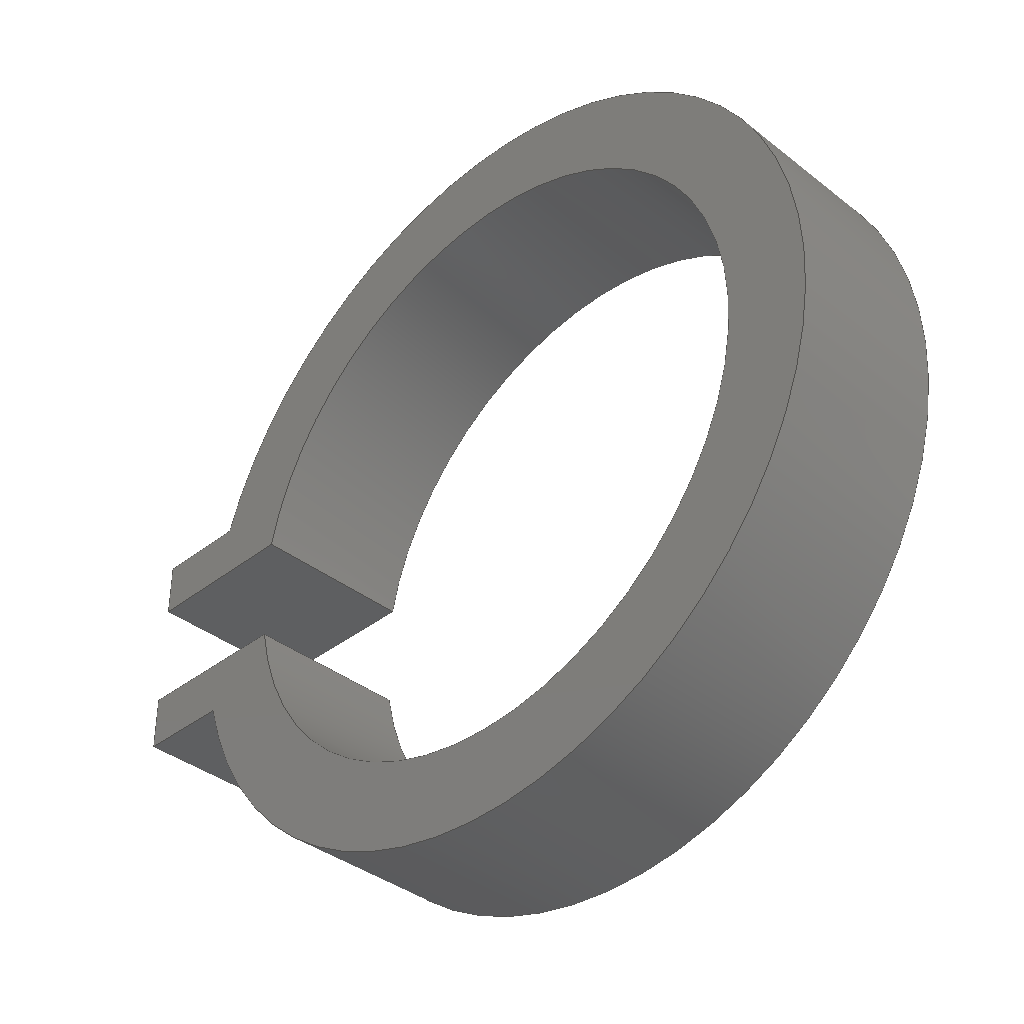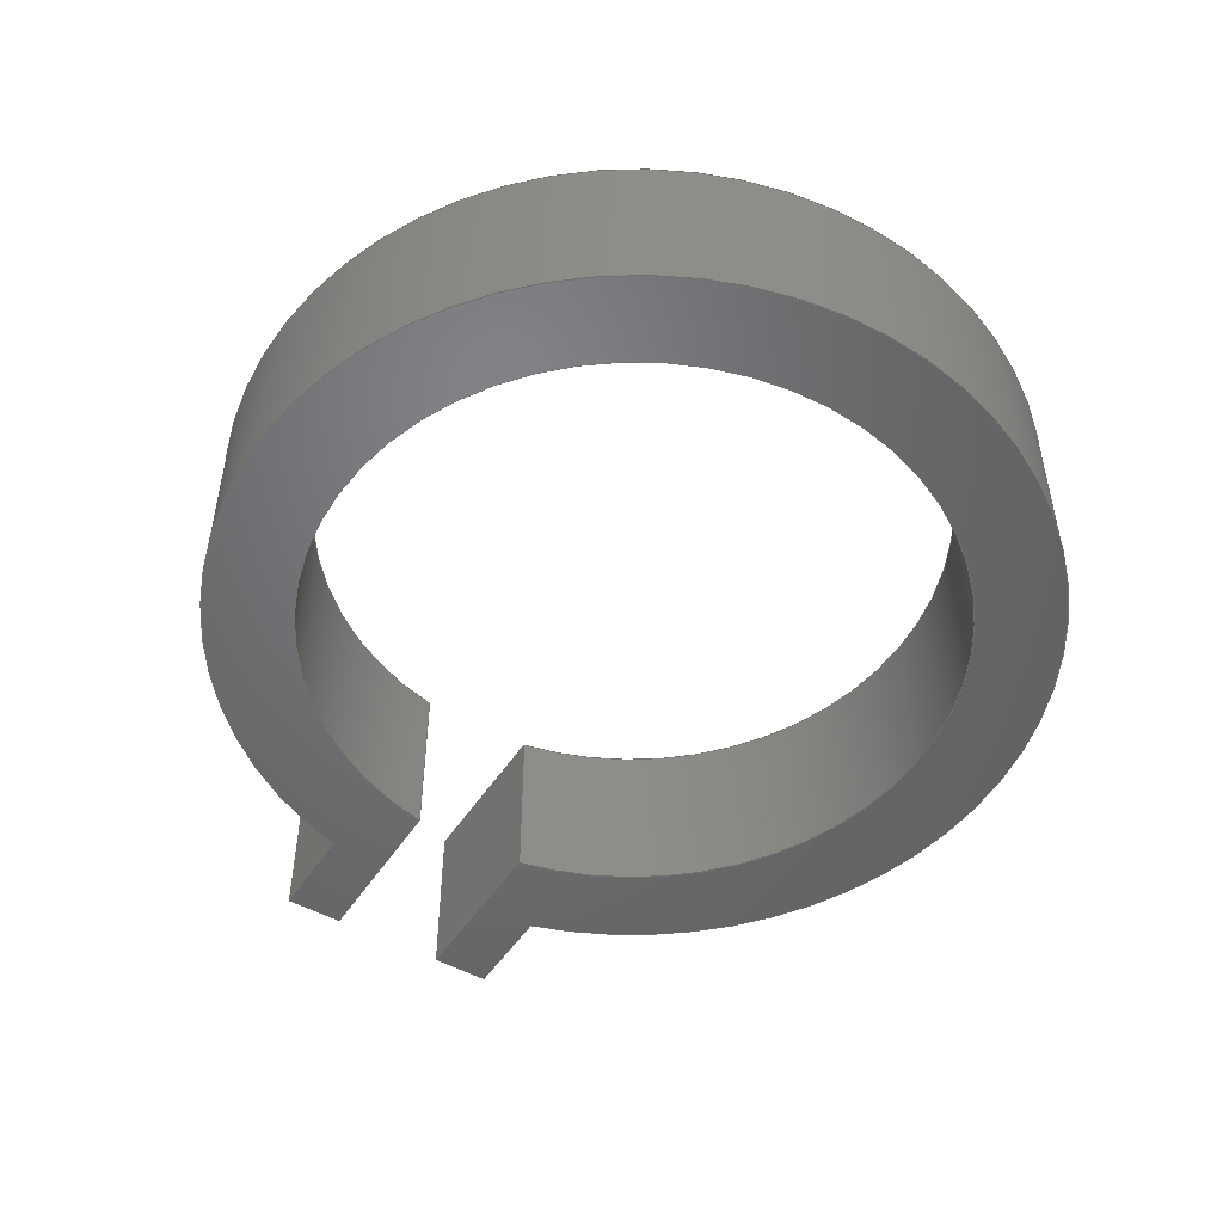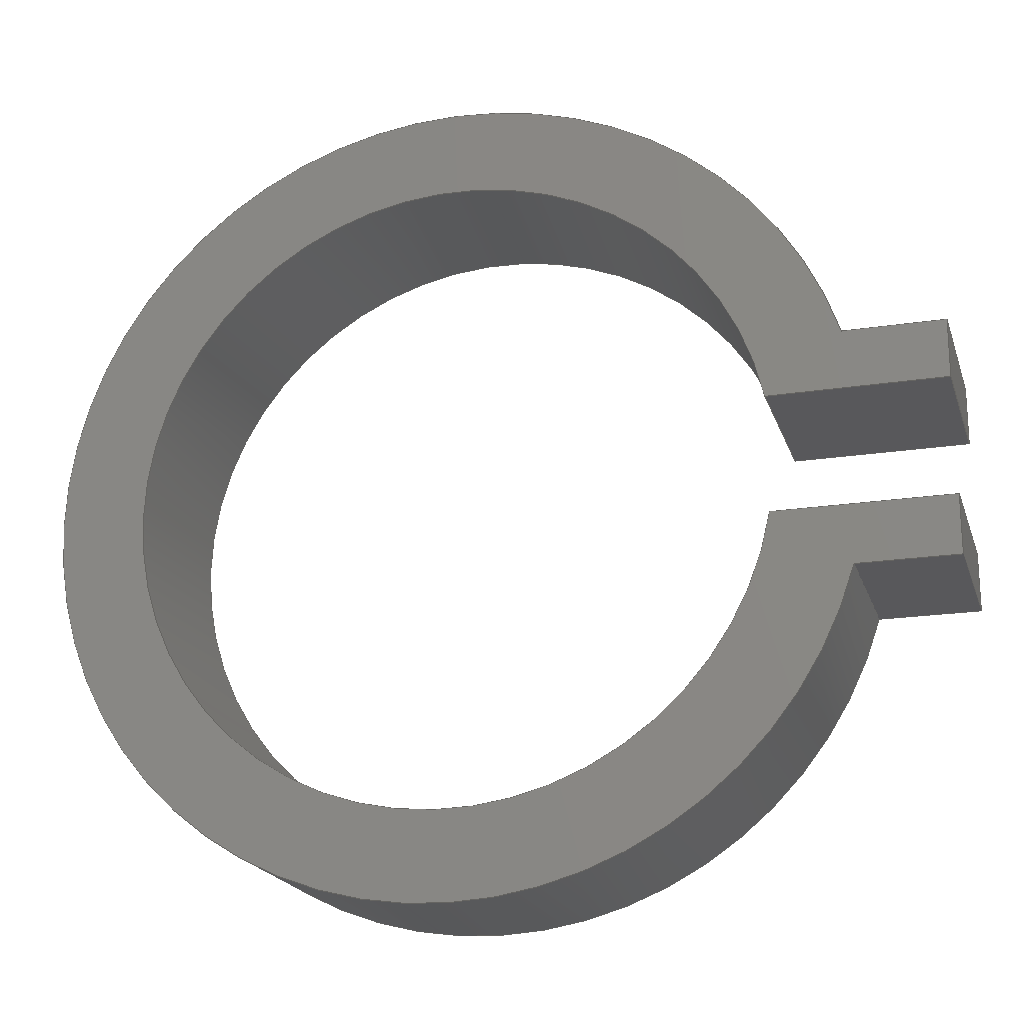
<metadata>
{"format":"step","ext":"step","renderer":"f3d","projection":"perspective","resolution":1024,"background":"white","views":[{"elev":-37.7,"azim":45.0,"up":"+Z"},{"elev":-49.7,"azim":58.3,"up":"+Y"},{"elev":-20.2,"azim":-164.2,"up":"+Z"}]}
</metadata>
<code>
ISO-10303-21;
DATA;
#1=MECHANICAL_DESIGN_GEOMETRIC_PRESENTATION_REPRESENTATION('',(#4),#310);
#2=SHAPE_REPRESENTATION_RELATIONSHIP('SRR','None',#317,#3);
#3=ADVANCED_BREP_SHAPE_REPRESENTATION('',(#5),#309);
#4=STYLED_ITEM('',(#327),#5);
#5=MANIFOLD_SOLID_BREP('Body1',#178);
#6=PLANE('',#195);
#7=PLANE('',#196);
#8=PLANE('',#197);
#9=PLANE('',#201);
#10=PLANE('',#202);
#11=PLANE('',#203);
#12=PLANE('',#204);
#13=PLANE('',#205);
#14=FACE_OUTER_BOUND('',#24,.T.);
#15=FACE_OUTER_BOUND('',#25,.T.);
#16=FACE_OUTER_BOUND('',#26,.T.);
#17=FACE_OUTER_BOUND('',#27,.T.);
#18=FACE_OUTER_BOUND('',#28,.T.);
#19=FACE_OUTER_BOUND('',#29,.T.);
#20=FACE_OUTER_BOUND('',#30,.T.);
#21=FACE_OUTER_BOUND('',#31,.T.);
#22=FACE_OUTER_BOUND('',#32,.T.);
#23=FACE_OUTER_BOUND('',#33,.T.);
#24=EDGE_LOOP('',(#118,#119,#120,#121));
#25=EDGE_LOOP('',(#122,#123,#124,#125));
#26=EDGE_LOOP('',(#126,#127,#128,#129));
#27=EDGE_LOOP('',(#130,#131,#132,#133));
#28=EDGE_LOOP('',(#134,#135,#136,#137));
#29=EDGE_LOOP('',(#138,#139,#140,#141));
#30=EDGE_LOOP('',(#142,#143,#144,#145));
#31=EDGE_LOOP('',(#146,#147,#148,#149));
#32=EDGE_LOOP('',(#150,#151,#152,#153,#154,#155,#156,#157));
#33=EDGE_LOOP('',(#158,#159,#160,#161,#162,#163,#164,#165));
#34=LINE('',#262,#54);
#35=LINE('',#265,#55);
#36=LINE('',#268,#56);
#37=LINE('',#270,#57);
#38=LINE('',#271,#58);
#39=LINE('',#274,#59);
#40=LINE('',#276,#60);
#41=LINE('',#277,#61);
#42=LINE('',#280,#62);
#43=LINE('',#282,#63);
#44=LINE('',#283,#64);
#45=LINE('',#289,#65);
#46=LINE('',#292,#66);
#47=LINE('',#294,#67);
#48=LINE('',#295,#68);
#49=LINE('',#298,#69);
#50=LINE('',#300,#70);
#51=LINE('',#301,#71);
#52=LINE('',#303,#72);
#53=LINE('',#304,#73);
#54=VECTOR('',#212,1);
#55=VECTOR('',#215,1);
#56=VECTOR('',#218,1);
#57=VECTOR('',#219,1);
#58=VECTOR('',#220,1);
#59=VECTOR('',#223,1);
#60=VECTOR('',#224,1);
#61=VECTOR('',#225,1);
#62=VECTOR('',#228,1);
#63=VECTOR('',#229,1);
#64=VECTOR('',#230,1);
#65=VECTOR('',#237,1);
#66=VECTOR('',#240,1);
#67=VECTOR('',#241,1);
#68=VECTOR('',#242,1);
#69=VECTOR('',#245,1);
#70=VECTOR('',#246,1);
#71=VECTOR('',#247,1);
#72=VECTOR('',#250,1);
#73=VECTOR('',#251,1);
#74=CIRCLE('',#193,2.75);
#75=CIRCLE('',#194,2.75);
#76=CIRCLE('',#199,3.5);
#77=CIRCLE('',#200,3.5);
#78=VERTEX_POINT('',#258);
#79=VERTEX_POINT('',#259);
#80=VERTEX_POINT('',#261);
#81=VERTEX_POINT('',#263);
#82=VERTEX_POINT('',#267);
#83=VERTEX_POINT('',#269);
#84=VERTEX_POINT('',#273);
#85=VERTEX_POINT('',#275);
#86=VERTEX_POINT('',#279);
#87=VERTEX_POINT('',#281);
#88=VERTEX_POINT('',#285);
#89=VERTEX_POINT('',#287);
#90=VERTEX_POINT('',#291);
#91=VERTEX_POINT('',#293);
#92=VERTEX_POINT('',#297);
#93=VERTEX_POINT('',#299);
#94=EDGE_CURVE('',#78,#79,#74,.T.);
#95=EDGE_CURVE('',#78,#80,#34,.T.);
#96=EDGE_CURVE('',#81,#80,#75,.T.);
#97=EDGE_CURVE('',#79,#81,#35,.T.);
#98=EDGE_CURVE('',#79,#82,#36,.T.);
#99=EDGE_CURVE('',#83,#81,#37,.T.);
#100=EDGE_CURVE('',#82,#83,#38,.T.);
#101=EDGE_CURVE('',#82,#84,#39,.T.);
#102=EDGE_CURVE('',#85,#83,#40,.T.);
#103=EDGE_CURVE('',#84,#85,#41,.T.);
#104=EDGE_CURVE('',#84,#86,#42,.T.);
#105=EDGE_CURVE('',#87,#85,#43,.T.);
#106=EDGE_CURVE('',#86,#87,#44,.T.);
#107=EDGE_CURVE('',#88,#86,#76,.T.);
#108=EDGE_CURVE('',#89,#87,#77,.T.);
#109=EDGE_CURVE('',#88,#89,#45,.T.);
#110=EDGE_CURVE('',#90,#88,#46,.T.);
#111=EDGE_CURVE('',#91,#89,#47,.T.);
#112=EDGE_CURVE('',#90,#91,#48,.T.);
#113=EDGE_CURVE('',#92,#90,#49,.T.);
#114=EDGE_CURVE('',#93,#91,#50,.T.);
#115=EDGE_CURVE('',#92,#93,#51,.T.);
#116=EDGE_CURVE('',#78,#92,#52,.T.);
#117=EDGE_CURVE('',#80,#93,#53,.T.);
#118=ORIENTED_EDGE('',*,*,#94,.F.);
#119=ORIENTED_EDGE('',*,*,#95,.T.);
#120=ORIENTED_EDGE('',*,*,#96,.F.);
#121=ORIENTED_EDGE('',*,*,#97,.F.);
#122=ORIENTED_EDGE('',*,*,#98,.F.);
#123=ORIENTED_EDGE('',*,*,#97,.T.);
#124=ORIENTED_EDGE('',*,*,#99,.F.);
#125=ORIENTED_EDGE('',*,*,#100,.F.);
#126=ORIENTED_EDGE('',*,*,#101,.F.);
#127=ORIENTED_EDGE('',*,*,#100,.T.);
#128=ORIENTED_EDGE('',*,*,#102,.F.);
#129=ORIENTED_EDGE('',*,*,#103,.F.);
#130=ORIENTED_EDGE('',*,*,#104,.F.);
#131=ORIENTED_EDGE('',*,*,#103,.T.);
#132=ORIENTED_EDGE('',*,*,#105,.F.);
#133=ORIENTED_EDGE('',*,*,#106,.F.);
#134=ORIENTED_EDGE('',*,*,#107,.T.);
#135=ORIENTED_EDGE('',*,*,#106,.T.);
#136=ORIENTED_EDGE('',*,*,#108,.F.);
#137=ORIENTED_EDGE('',*,*,#109,.F.);
#138=ORIENTED_EDGE('',*,*,#110,.T.);
#139=ORIENTED_EDGE('',*,*,#109,.T.);
#140=ORIENTED_EDGE('',*,*,#111,.F.);
#141=ORIENTED_EDGE('',*,*,#112,.F.);
#142=ORIENTED_EDGE('',*,*,#113,.T.);
#143=ORIENTED_EDGE('',*,*,#112,.T.);
#144=ORIENTED_EDGE('',*,*,#114,.F.);
#145=ORIENTED_EDGE('',*,*,#115,.F.);
#146=ORIENTED_EDGE('',*,*,#116,.T.);
#147=ORIENTED_EDGE('',*,*,#115,.T.);
#148=ORIENTED_EDGE('',*,*,#117,.F.);
#149=ORIENTED_EDGE('',*,*,#95,.F.);
#150=ORIENTED_EDGE('',*,*,#117,.T.);
#151=ORIENTED_EDGE('',*,*,#114,.T.);
#152=ORIENTED_EDGE('',*,*,#111,.T.);
#153=ORIENTED_EDGE('',*,*,#108,.T.);
#154=ORIENTED_EDGE('',*,*,#105,.T.);
#155=ORIENTED_EDGE('',*,*,#102,.T.);
#156=ORIENTED_EDGE('',*,*,#99,.T.);
#157=ORIENTED_EDGE('',*,*,#96,.T.);
#158=ORIENTED_EDGE('',*,*,#116,.F.);
#159=ORIENTED_EDGE('',*,*,#94,.T.);
#160=ORIENTED_EDGE('',*,*,#98,.T.);
#161=ORIENTED_EDGE('',*,*,#101,.T.);
#162=ORIENTED_EDGE('',*,*,#104,.T.);
#163=ORIENTED_EDGE('',*,*,#107,.F.);
#164=ORIENTED_EDGE('',*,*,#110,.F.);
#165=ORIENTED_EDGE('',*,*,#113,.F.);
#166=CYLINDRICAL_SURFACE('',#192,2.75);
#167=CYLINDRICAL_SURFACE('',#198,3.5);
#168=ADVANCED_FACE('',(#14),#166,.F.);
#169=ADVANCED_FACE('',(#15),#6,.T.);
#170=ADVANCED_FACE('',(#16),#7,.T.);
#171=ADVANCED_FACE('',(#17),#8,.T.);
#172=ADVANCED_FACE('',(#18),#167,.T.);
#173=ADVANCED_FACE('',(#19),#9,.T.);
#174=ADVANCED_FACE('',(#20),#10,.T.);
#175=ADVANCED_FACE('',(#21),#11,.T.);
#176=ADVANCED_FACE('',(#22),#12,.T.);
#177=ADVANCED_FACE('',(#23),#13,.F.);
#178=CLOSED_SHELL('',(#168,#169,#170,#171,#172,#173,#174,#175,#176,#177));
#179=DERIVED_UNIT_ELEMENT(#181,1);
#180=DERIVED_UNIT_ELEMENT(#312,3);
#181=(
MASS_UNIT()
NAMED_UNIT(*)
SI_UNIT(.KILO.,.GRAM.)
);
#182=DERIVED_UNIT((#179,#180));
#183=MEASURE_REPRESENTATION_ITEM('density measure',
POSITIVE_RATIO_MEASURE(7850),#182);
#184=PROPERTY_DEFINITION_REPRESENTATION(#189,#186);
#185=PROPERTY_DEFINITION_REPRESENTATION(#190,#187);
#186=REPRESENTATION('material name',(#188),#309);
#187=REPRESENTATION('density',(#183),#309);
#188=DESCRIPTIVE_REPRESENTATION_ITEM('Steel','Steel');
#189=PROPERTY_DEFINITION('material property','material name',#319);
#190=PROPERTY_DEFINITION('material property','density of part',#319);
#191=AXIS2_PLACEMENT_3D('placement',#256,#206,#207);
#192=AXIS2_PLACEMENT_3D('',#257,#208,#209);
#193=AXIS2_PLACEMENT_3D('',#260,#210,#211);
#194=AXIS2_PLACEMENT_3D('',#264,#213,#214);
#195=AXIS2_PLACEMENT_3D('',#266,#216,#217);
#196=AXIS2_PLACEMENT_3D('',#272,#221,#222);
#197=AXIS2_PLACEMENT_3D('',#278,#226,#227);
#198=AXIS2_PLACEMENT_3D('',#284,#231,#232);
#199=AXIS2_PLACEMENT_3D('',#286,#233,#234);
#200=AXIS2_PLACEMENT_3D('',#288,#235,#236);
#201=AXIS2_PLACEMENT_3D('',#290,#238,#239);
#202=AXIS2_PLACEMENT_3D('',#296,#243,#244);
#203=AXIS2_PLACEMENT_3D('',#302,#248,#249);
#204=AXIS2_PLACEMENT_3D('',#305,#252,#253);
#205=AXIS2_PLACEMENT_3D('',#306,#254,#255);
#206=DIRECTION('axis',(0,0,1));
#207=DIRECTION('refdir',(1,0,0));
#208=DIRECTION('center_axis',(0,1,0));
#209=DIRECTION('ref_axis',(1,0,-0.0009355));
#210=DIRECTION('center_axis',(2.773e-31,1,0));
#211=DIRECTION('ref_axis',(-0.9832,2.727e-31,0.1827));
#212=DIRECTION('',(0,1,0));
#213=DIRECTION('center_axis',(-2.773e-31,-1,0));
#214=DIRECTION('ref_axis',(-0.9832,2.727e-31,0.1827));
#215=DIRECTION('',(0,1,0));
#216=DIRECTION('center_axis',(0,0,1));
#217=DIRECTION('ref_axis',(1,-2.773e-31,0));
#218=DIRECTION('',(-1,2.773e-31,0));
#219=DIRECTION('',(1,-2.773e-31,0));
#220=DIRECTION('',(0,1,0));
#221=DIRECTION('center_axis',(-1,0,0));
#222=DIRECTION('ref_axis',(0,0,1));
#223=DIRECTION('',(0,0,-1));
#224=DIRECTION('',(0,0,1));
#225=DIRECTION('',(0,1,0));
#226=DIRECTION('center_axis',(-1.045e-15,0,-1));
#227=DIRECTION('ref_axis',(-1,2.773e-31,1.045e-15));
#228=DIRECTION('',(1,-2.773e-31,-1.045e-15));
#229=DIRECTION('',(-1,2.773e-31,1.045e-15));
#230=DIRECTION('',(0,1,0));
#231=DIRECTION('center_axis',(0,1,0));
#232=DIRECTION('ref_axis',(1,0,-0.0009232));
#233=DIRECTION('center_axis',(2.773e-31,1,0));
#234=DIRECTION('ref_axis',(-0.958,2.657e-31,0.2868));
#235=DIRECTION('center_axis',(2.773e-31,1,0));
#236=DIRECTION('ref_axis',(-0.958,2.657e-31,0.2868));
#237=DIRECTION('',(0,1,0));
#238=DIRECTION('center_axis',(-0.001331,0,1));
#239=DIRECTION('ref_axis',(1,-2.773e-31,0.001331));
#240=DIRECTION('',(1,-2.773e-31,0.001331));
#241=DIRECTION('',(1,-2.773e-31,0.001331));
#242=DIRECTION('',(0,1,0));
#243=DIRECTION('center_axis',(-1,0,-0.001331));
#244=DIRECTION('ref_axis',(-0.001331,3.692e-34,1));
#245=DIRECTION('',(-0.001331,3.692e-34,1));
#246=DIRECTION('',(-0.001331,3.692e-34,1));
#247=DIRECTION('',(0,1,0));
#248=DIRECTION('center_axis',(0,0,-1));
#249=DIRECTION('ref_axis',(-1,2.773e-31,0));
#250=DIRECTION('',(-1,2.773e-31,0));
#251=DIRECTION('',(-1,2.773e-31,0));
#252=DIRECTION('center_axis',(2.773e-31,1,0));
#253=DIRECTION('ref_axis',(1,-2.773e-31,0));
#254=DIRECTION('center_axis',(2.773e-31,1,0));
#255=DIRECTION('ref_axis',(1,-2.773e-31,0));
#256=CARTESIAN_POINT('',(0,0,0));
#257=CARTESIAN_POINT('Origin',(35,-9.707e-30,5));
#258=CARTESIAN_POINT('',(32.3,-8.957e-30,5.503));
#259=CARTESIAN_POINT('',(32.3,-8.957e-30,4.503));
#260=CARTESIAN_POINT('Origin',(35,-9.707e-30,5));
#261=CARTESIAN_POINT('',(32.3,1.5,5.503));
#262=CARTESIAN_POINT('',(32.3,-8.957e-30,5.503));
#263=CARTESIAN_POINT('',(32.3,1.5,4.503));
#264=CARTESIAN_POINT('Origin',(35,1.5,5));
#265=CARTESIAN_POINT('',(32.3,-8.957e-30,4.503));
#266=CARTESIAN_POINT('Origin',(30.8,-8.541e-30,4.503));
#267=CARTESIAN_POINT('',(30.8,-8.541e-30,4.503));
#268=CARTESIAN_POINT('',(32.3,-8.957e-30,4.503));
#269=CARTESIAN_POINT('',(30.8,1.5,4.503));
#270=CARTESIAN_POINT('',(32.3,1.5,4.503));
#271=CARTESIAN_POINT('',(30.8,-8.541e-30,4.503));
#272=CARTESIAN_POINT('Origin',(30.8,-8.541e-30,4.003));
#273=CARTESIAN_POINT('',(30.8,-8.541e-30,4.003));
#274=CARTESIAN_POINT('',(30.8,-8.541e-30,4.503));
#275=CARTESIAN_POINT('',(30.8,1.5,4.003));
#276=CARTESIAN_POINT('',(30.8,1.5,4.503));
#277=CARTESIAN_POINT('',(30.8,-8.541e-30,4.003));
#278=CARTESIAN_POINT('Origin',(31.65,-8.776e-30,4.003));
#279=CARTESIAN_POINT('',(31.65,-8.776e-30,4.003));
#280=CARTESIAN_POINT('',(30.8,-8.541e-30,4.003));
#281=CARTESIAN_POINT('',(31.65,1.5,4.003));
#282=CARTESIAN_POINT('',(30.8,1.5,4.003));
#283=CARTESIAN_POINT('',(31.65,-8.776e-30,4.003));
#284=CARTESIAN_POINT('Origin',(35,-9.707e-30,5));
#285=CARTESIAN_POINT('',(31.65,-8.777e-30,6.004));
#286=CARTESIAN_POINT('Origin',(35,-9.707e-30,5));
#287=CARTESIAN_POINT('',(31.65,1.5,6.004));
#288=CARTESIAN_POINT('Origin',(35,1.5,5));
#289=CARTESIAN_POINT('',(31.65,-8.777e-30,6.004));
#290=CARTESIAN_POINT('Origin',(30.8,-8.541e-30,6.003));
#291=CARTESIAN_POINT('',(30.8,-8.541e-30,6.003));
#292=CARTESIAN_POINT('',(30.8,-8.541e-30,6.003));
#293=CARTESIAN_POINT('',(30.8,1.5,6.003));
#294=CARTESIAN_POINT('',(30.8,1.5,6.003));
#295=CARTESIAN_POINT('',(30.8,-8.541e-30,6.003));
#296=CARTESIAN_POINT('Origin',(30.8,-8.541e-30,5.503));
#297=CARTESIAN_POINT('',(30.8,-8.541e-30,5.503));
#298=CARTESIAN_POINT('',(30.8,-8.541e-30,5.503));
#299=CARTESIAN_POINT('',(30.8,1.5,5.503));
#300=CARTESIAN_POINT('',(30.8,1.5,5.503));
#301=CARTESIAN_POINT('',(30.8,-8.541e-30,5.503));
#302=CARTESIAN_POINT('Origin',(32.3,-8.957e-30,5.503));
#303=CARTESIAN_POINT('',(32.3,-8.957e-30,5.503));
#304=CARTESIAN_POINT('',(32.3,1.5,5.503));
#305=CARTESIAN_POINT('Origin',(34.65,1.5,5));
#306=CARTESIAN_POINT('Origin',(34.65,-9.609e-30,5));
#307=UNCERTAINTY_MEASURE_WITH_UNIT(LENGTH_MEASURE(0.001),#311,
'DISTANCE_ACCURACY_VALUE',
'Maximum model space distance between geometric entities at asserted c
onnectivities');
#308=UNCERTAINTY_MEASURE_WITH_UNIT(LENGTH_MEASURE(0.001),#311,
'DISTANCE_ACCURACY_VALUE',
'Maximum model space distance between geometric entities at asserted c
onnectivities');
#309=(
GEOMETRIC_REPRESENTATION_CONTEXT(3)
GLOBAL_UNCERTAINTY_ASSIGNED_CONTEXT((#307))
GLOBAL_UNIT_ASSIGNED_CONTEXT((#311,#313,#314))
REPRESENTATION_CONTEXT('','3D')
);
#310=(
GEOMETRIC_REPRESENTATION_CONTEXT(3)
GLOBAL_UNCERTAINTY_ASSIGNED_CONTEXT((#308))
GLOBAL_UNIT_ASSIGNED_CONTEXT((#311,#313,#314))
REPRESENTATION_CONTEXT('','3D')
);
#311=(
LENGTH_UNIT()
NAMED_UNIT(*)
SI_UNIT(.CENTI.,.METRE.)
);
#312=(
LENGTH_UNIT()
NAMED_UNIT(*)
SI_UNIT($,.METRE.)
);
#313=(
NAMED_UNIT(*)
PLANE_ANGLE_UNIT()
SI_UNIT($,.RADIAN.)
);
#314=(
NAMED_UNIT(*)
SI_UNIT($,.STERADIAN.)
SOLID_ANGLE_UNIT()
);
#315=SHAPE_DEFINITION_REPRESENTATION(#316,#317);
#316=PRODUCT_DEFINITION_SHAPE('',$,#319);
#317=SHAPE_REPRESENTATION('',(#191),#309);
#318=PRODUCT_DEFINITION_CONTEXT('part definition',#323,'design');
#319=PRODUCT_DEFINITION('handle bar clamp','handle bar clamp',#320,#318);
#320=PRODUCT_DEFINITION_FORMATION('',$,#325);
#321=PRODUCT_RELATED_PRODUCT_CATEGORY('handle bar clamp',
'handle bar clamp',(#325));
#322=APPLICATION_PROTOCOL_DEFINITION('international standard',
'automotive_design',2009,#323);
#323=APPLICATION_CONTEXT(
'Core Data for Automotive Mechanical Design Process');
#324=PRODUCT_CONTEXT('part definition',#323,'mechanical');
#325=PRODUCT('handle bar clamp','handle bar clamp',$,(#324));
#326=PRESENTATION_STYLE_ASSIGNMENT((#328));
#327=PRESENTATION_STYLE_ASSIGNMENT((#329));
#328=SURFACE_STYLE_USAGE(.BOTH.,#330);
#329=SURFACE_STYLE_USAGE(.BOTH.,#331);
#330=SURFACE_SIDE_STYLE('',(#332));
#331=SURFACE_SIDE_STYLE('',(#333));
#332=SURFACE_STYLE_FILL_AREA(#334);
#333=SURFACE_STYLE_FILL_AREA(#335);
#334=FILL_AREA_STYLE('Steel - Satin',(#336));
#335=FILL_AREA_STYLE('Aluminum - Polished',(#337));
#336=FILL_AREA_STYLE_COLOUR('Steel - Satin',#338);
#337=FILL_AREA_STYLE_COLOUR('Aluminum - Polished',#339);
#338=COLOUR_RGB('Steel - Satin',0.6275,0.6275,0.6275);
#339=COLOUR_RGB('Aluminum - Polished',0.9608,0.9608,
0.9647);
ENDSEC;
END-ISO-10303-21;

</code>
